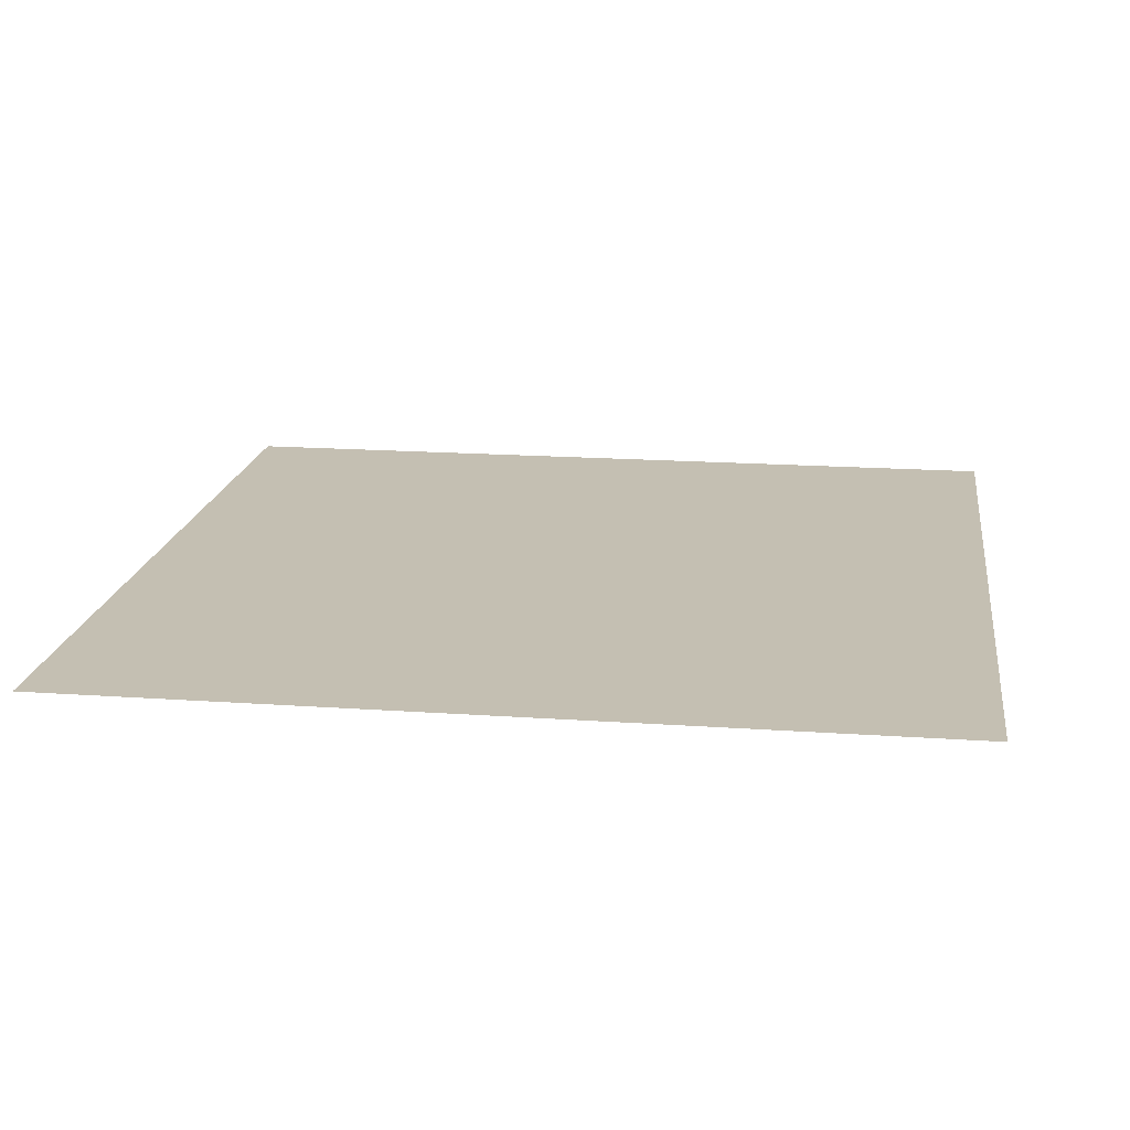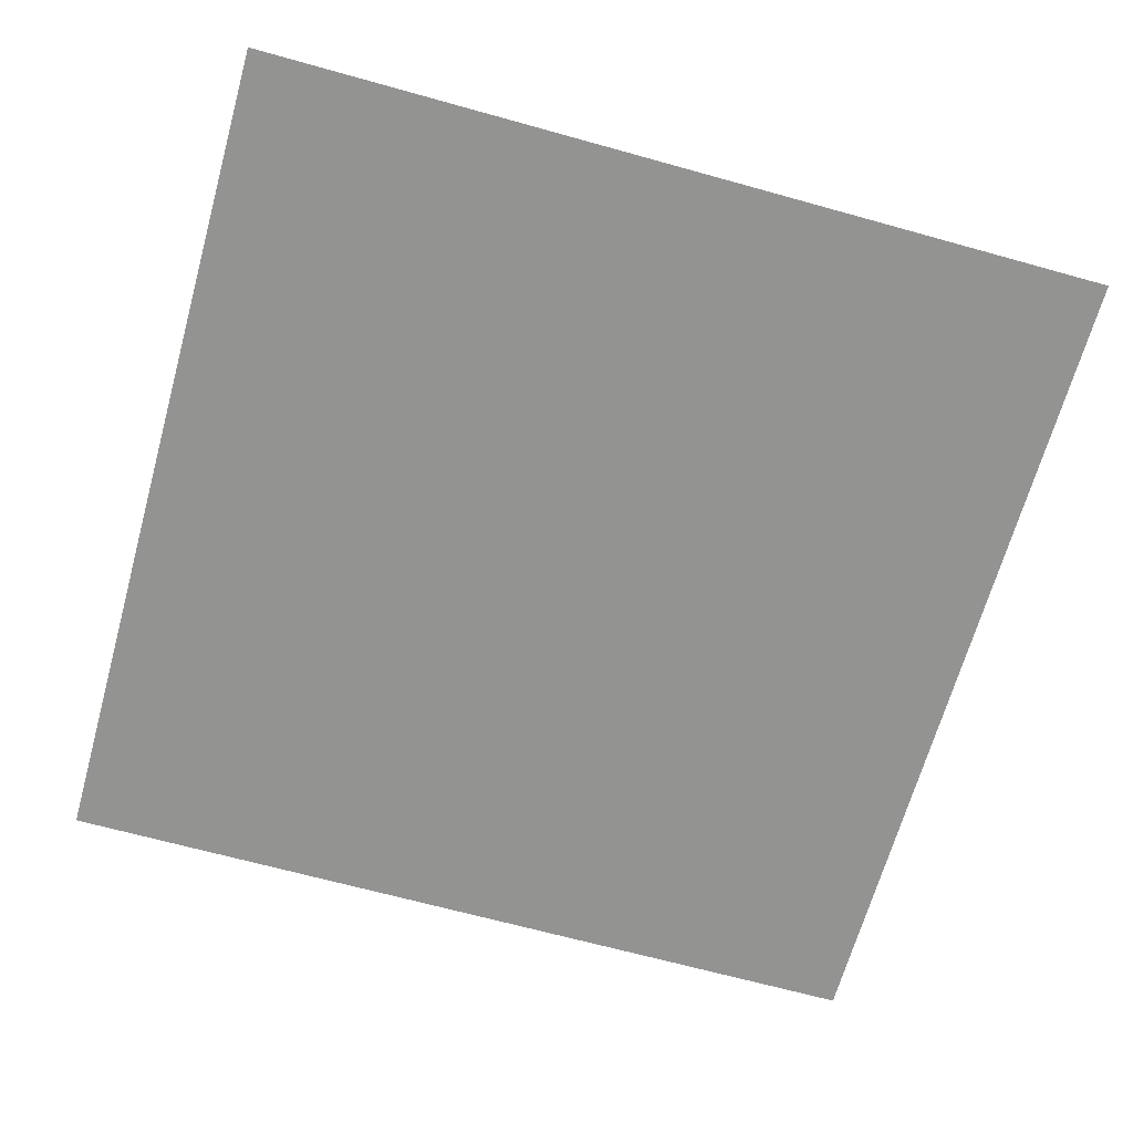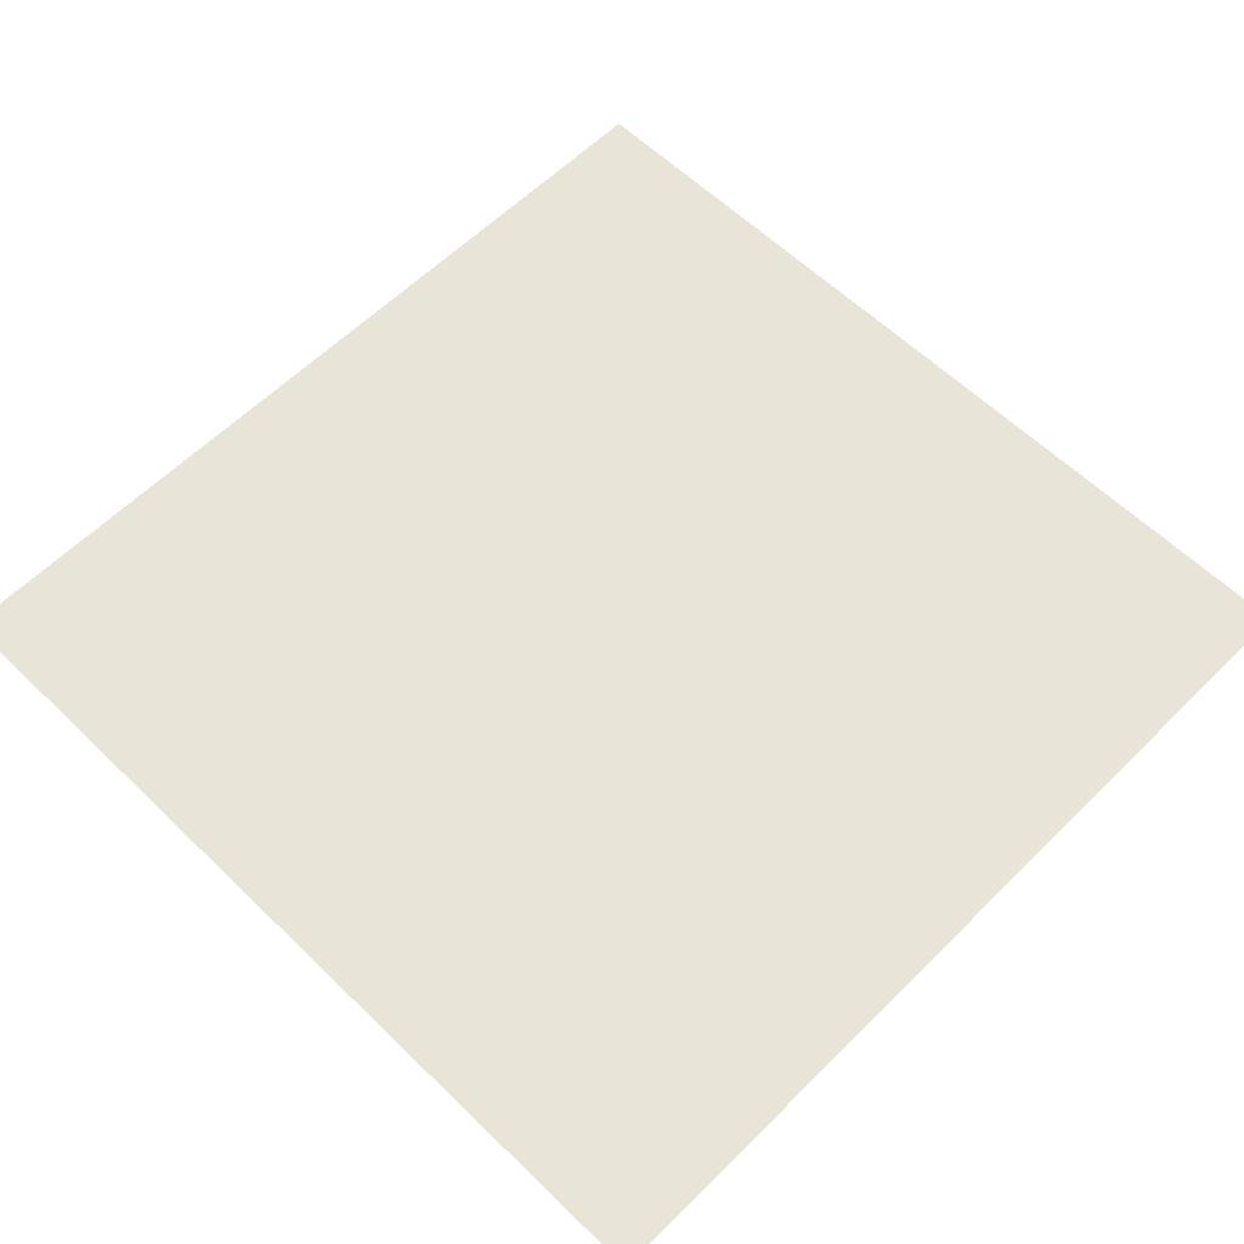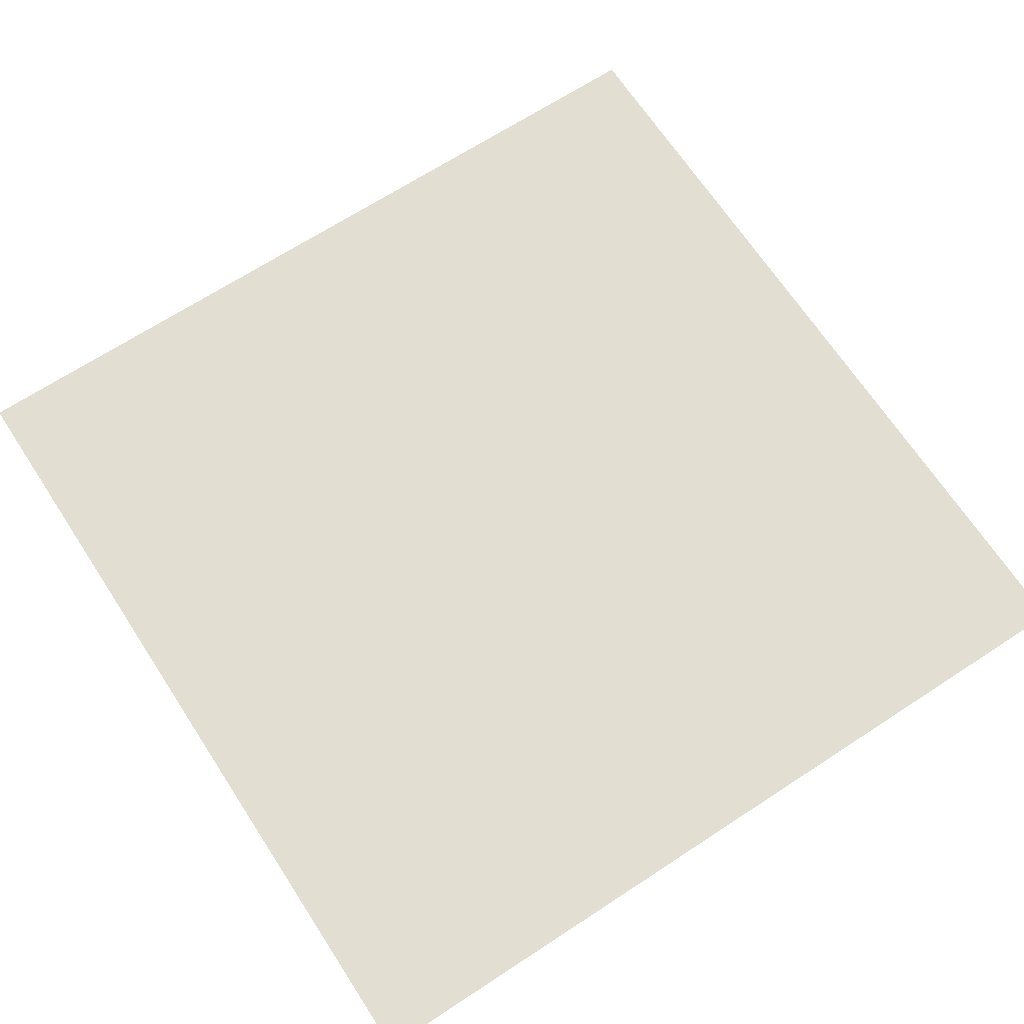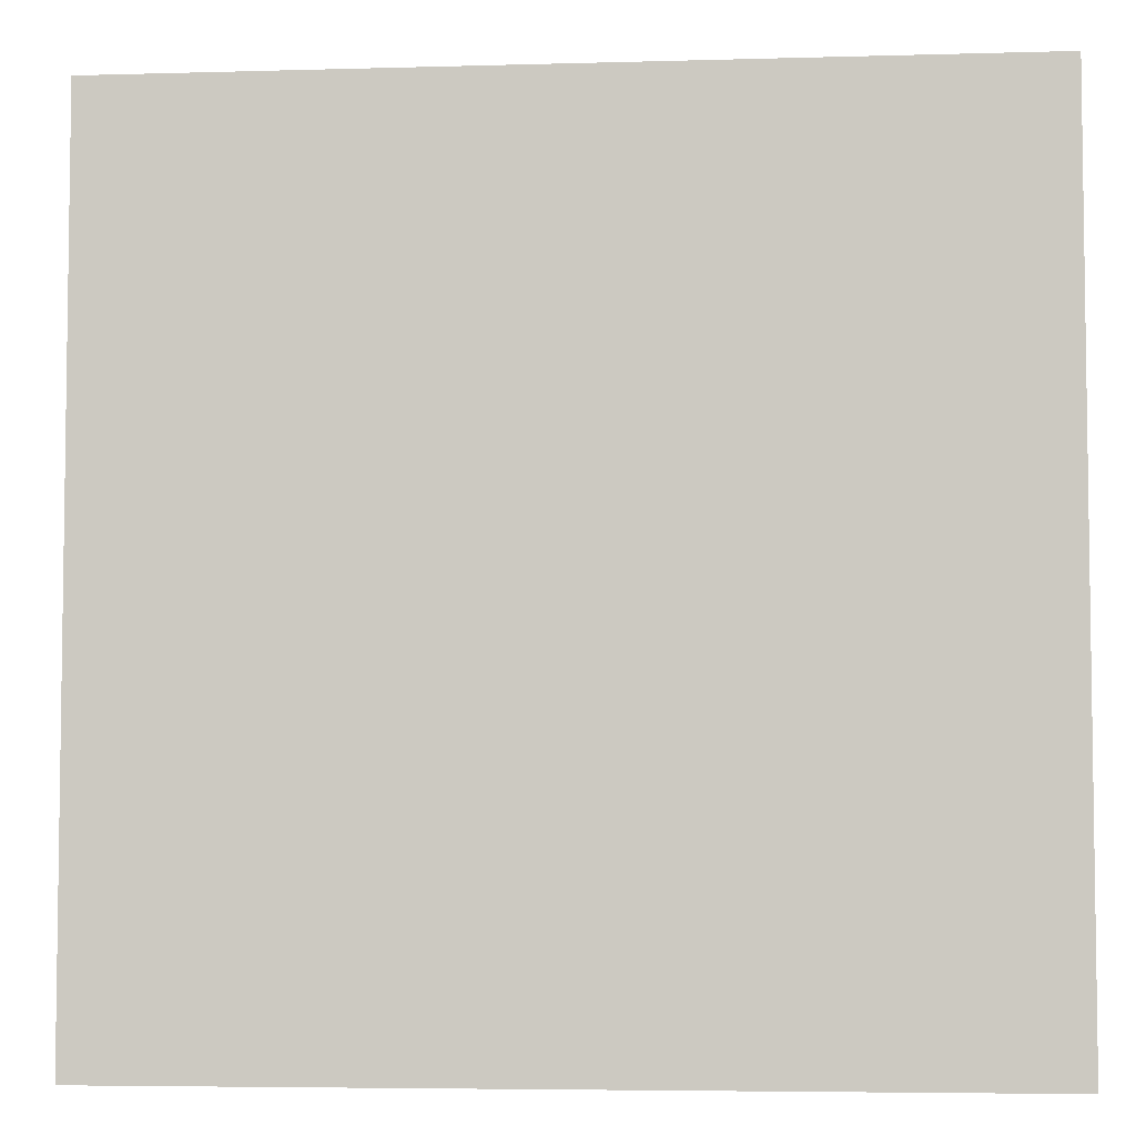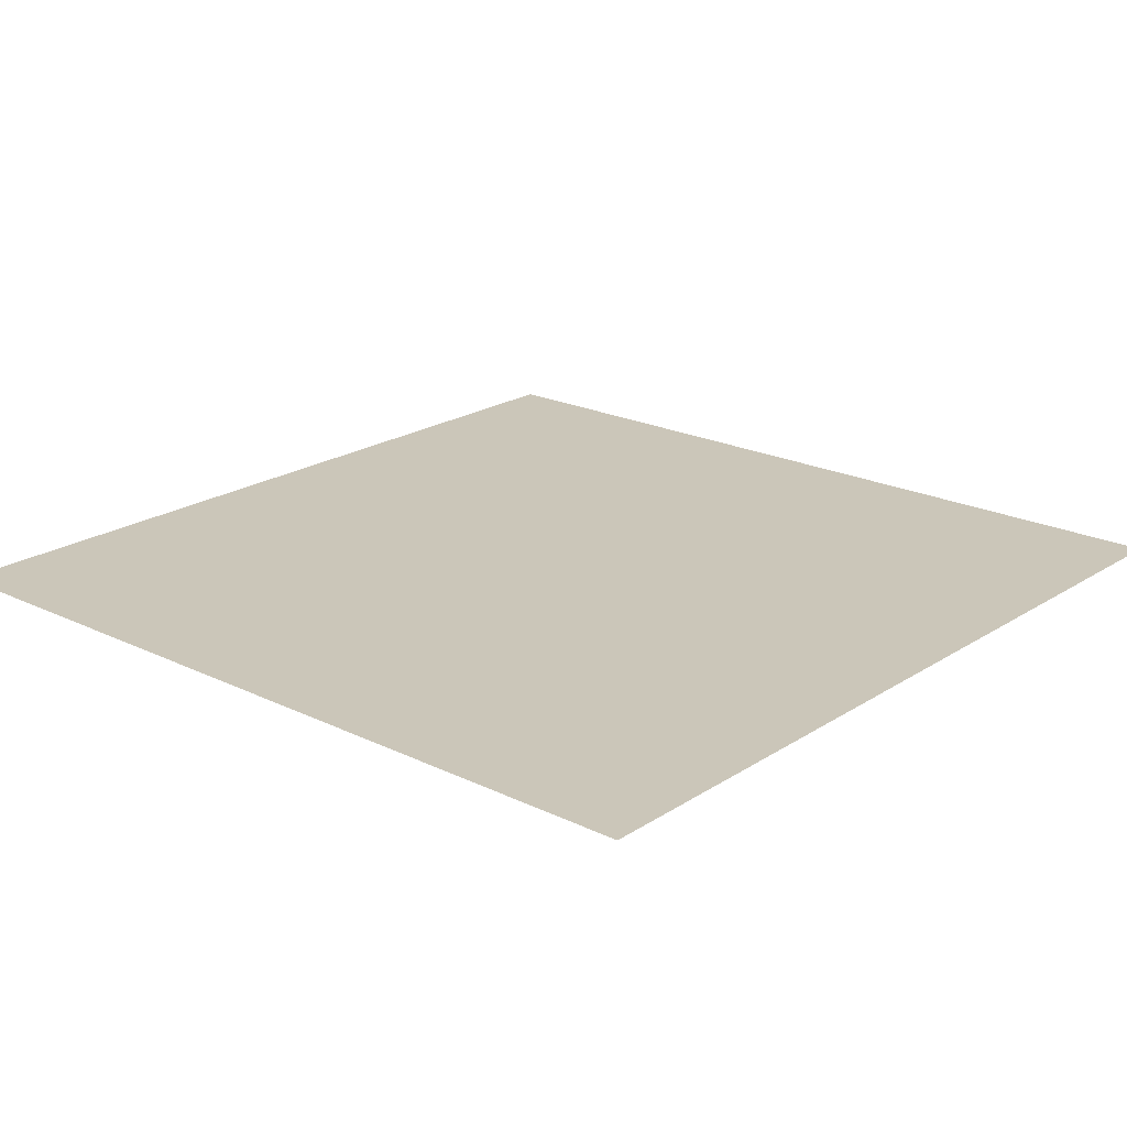
<metadata>
{"format":"obj","ext":"obj","renderer":"f3d","projection":"perspective","resolution":1024,"background":"white","views":[{"elev":17.6,"azim":-82.1,"up":"+Y"},{"elev":-66.7,"azim":164.4,"up":"+Y"},{"elev":60.1,"azim":-45.3,"up":"+Y"},{"elev":67.9,"azim":-33.2,"up":"+Y"},{"elev":-5.2,"azim":-174.8,"up":"+Z"},{"elev":21.0,"azim":41.0,"up":"+Y"}]}
</metadata>
<code>
g boss_upper_C
v 0.5 0 -0.5
v 0.5 0 4.5
v -4.5 0 4.5
v -4.5 0 -0.5
g boss_upper_C_0
f 3 2 1
f 4 3 1

</code>
